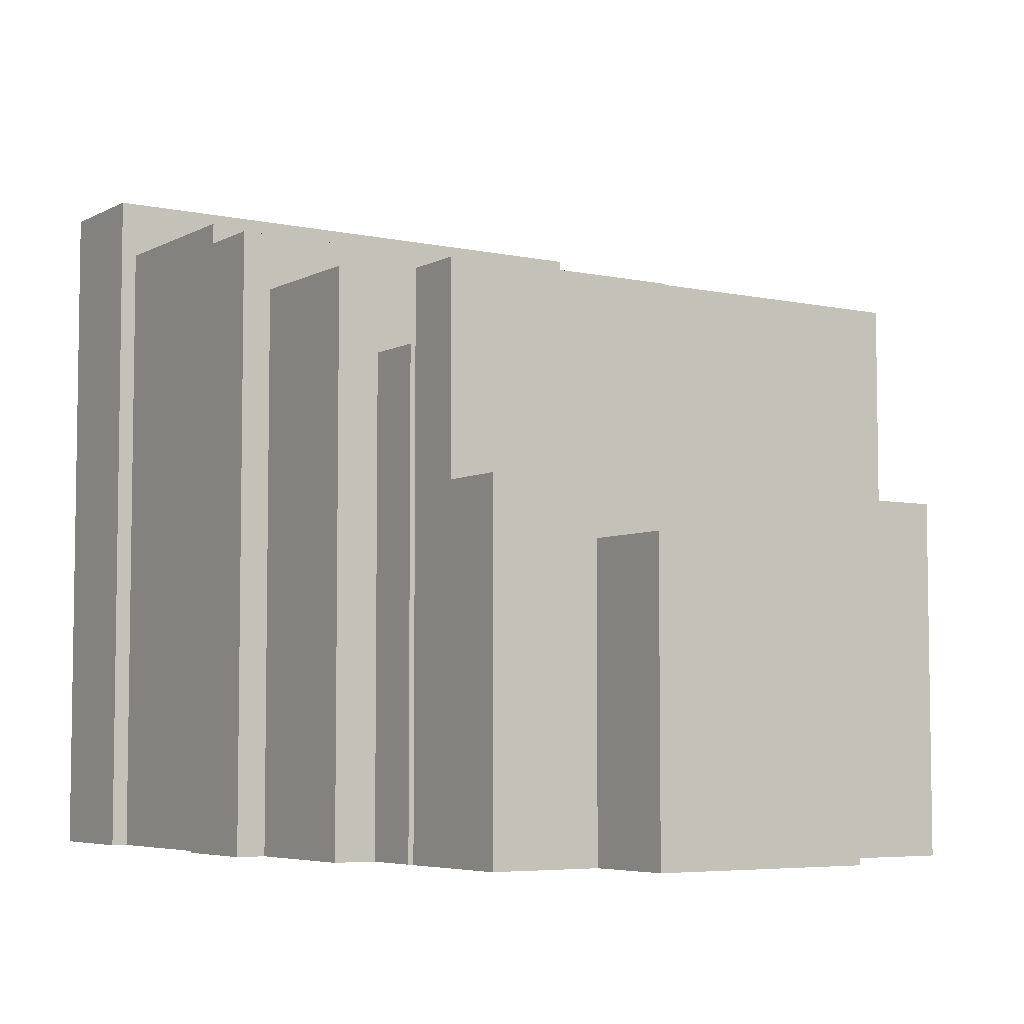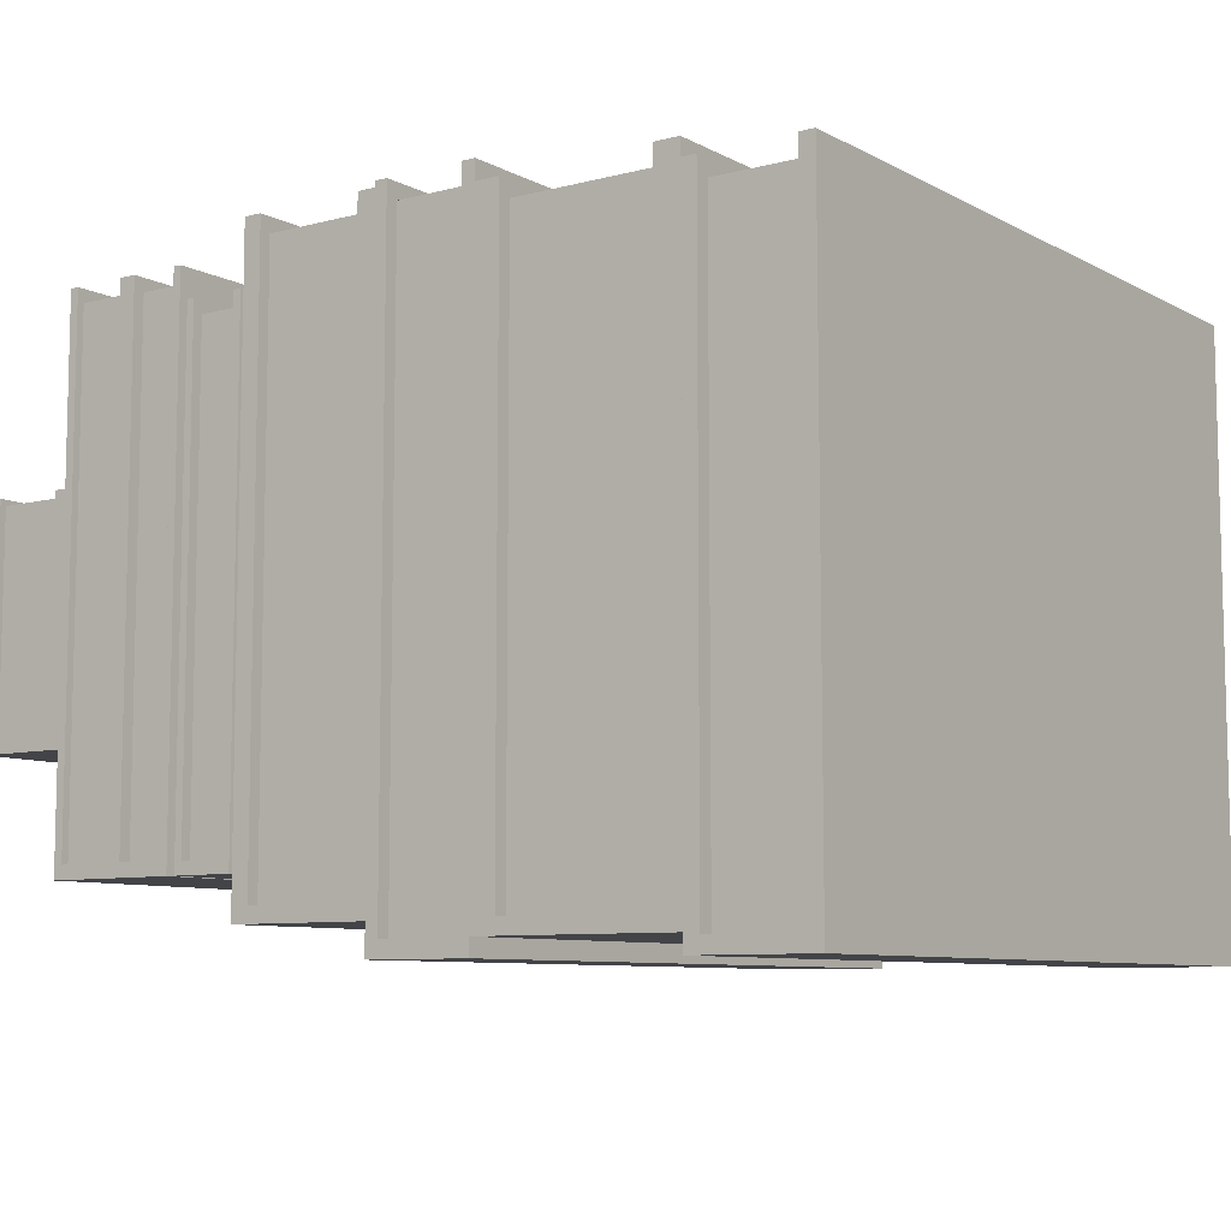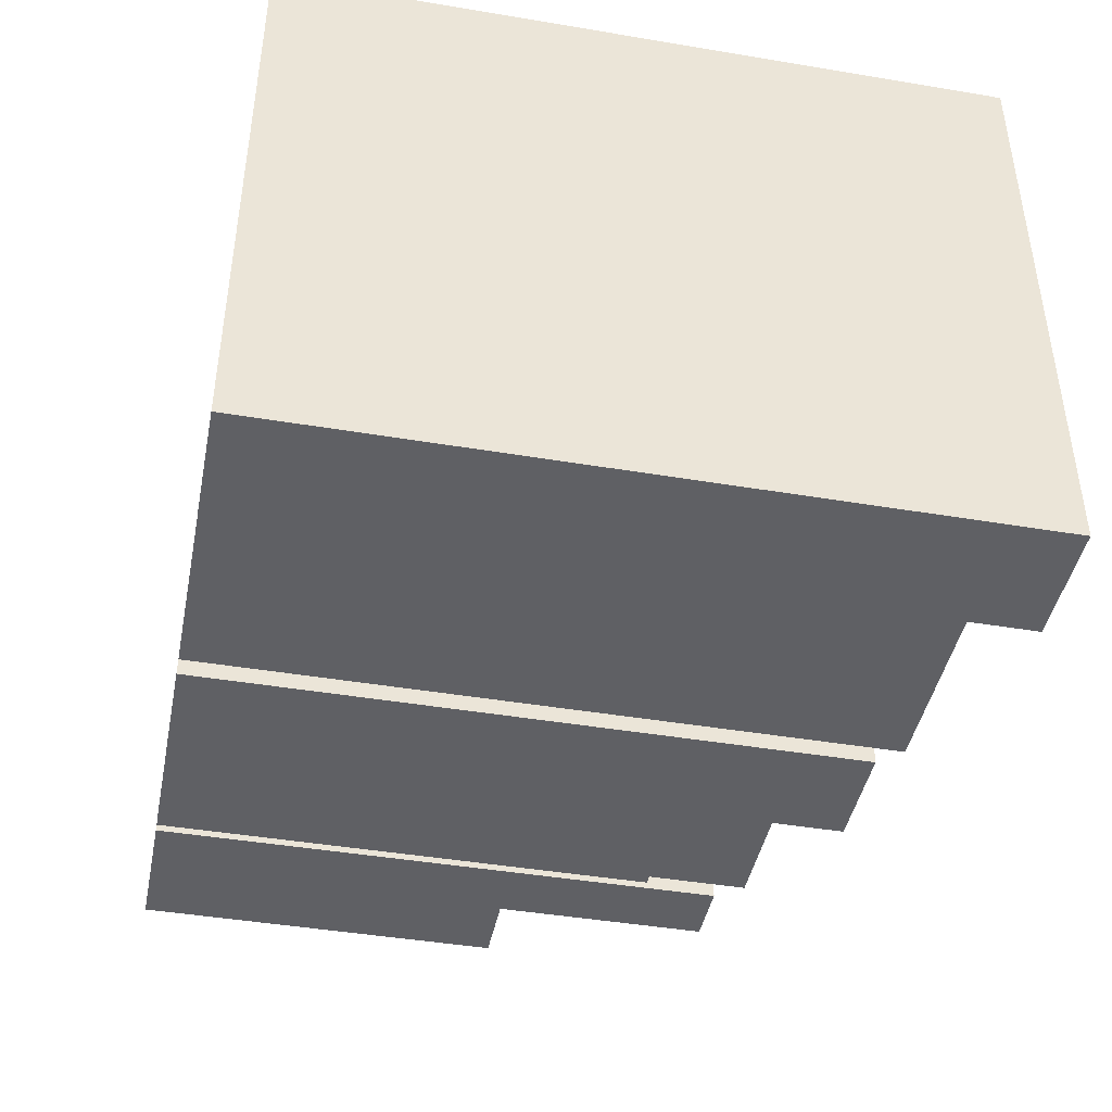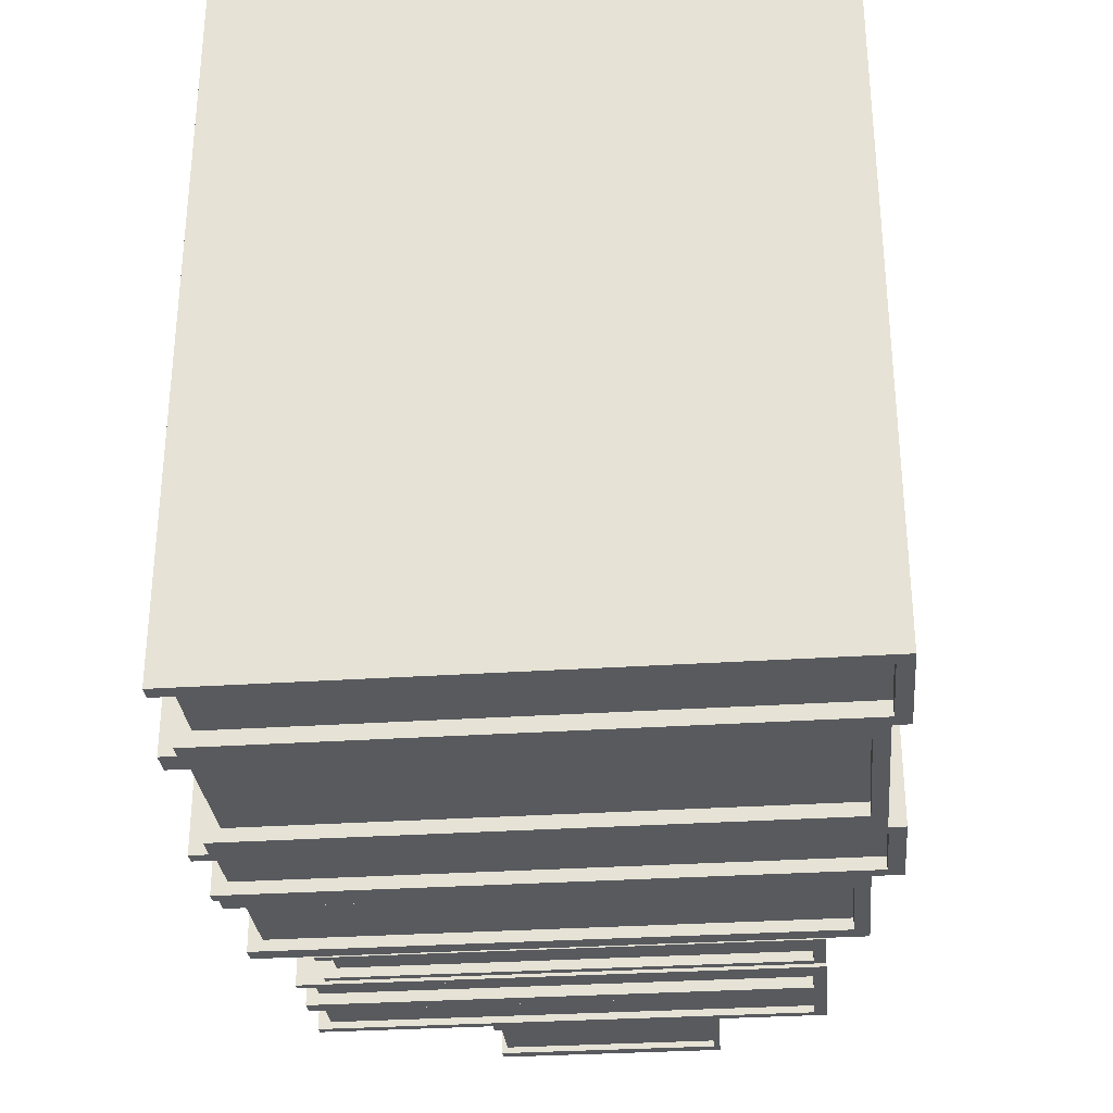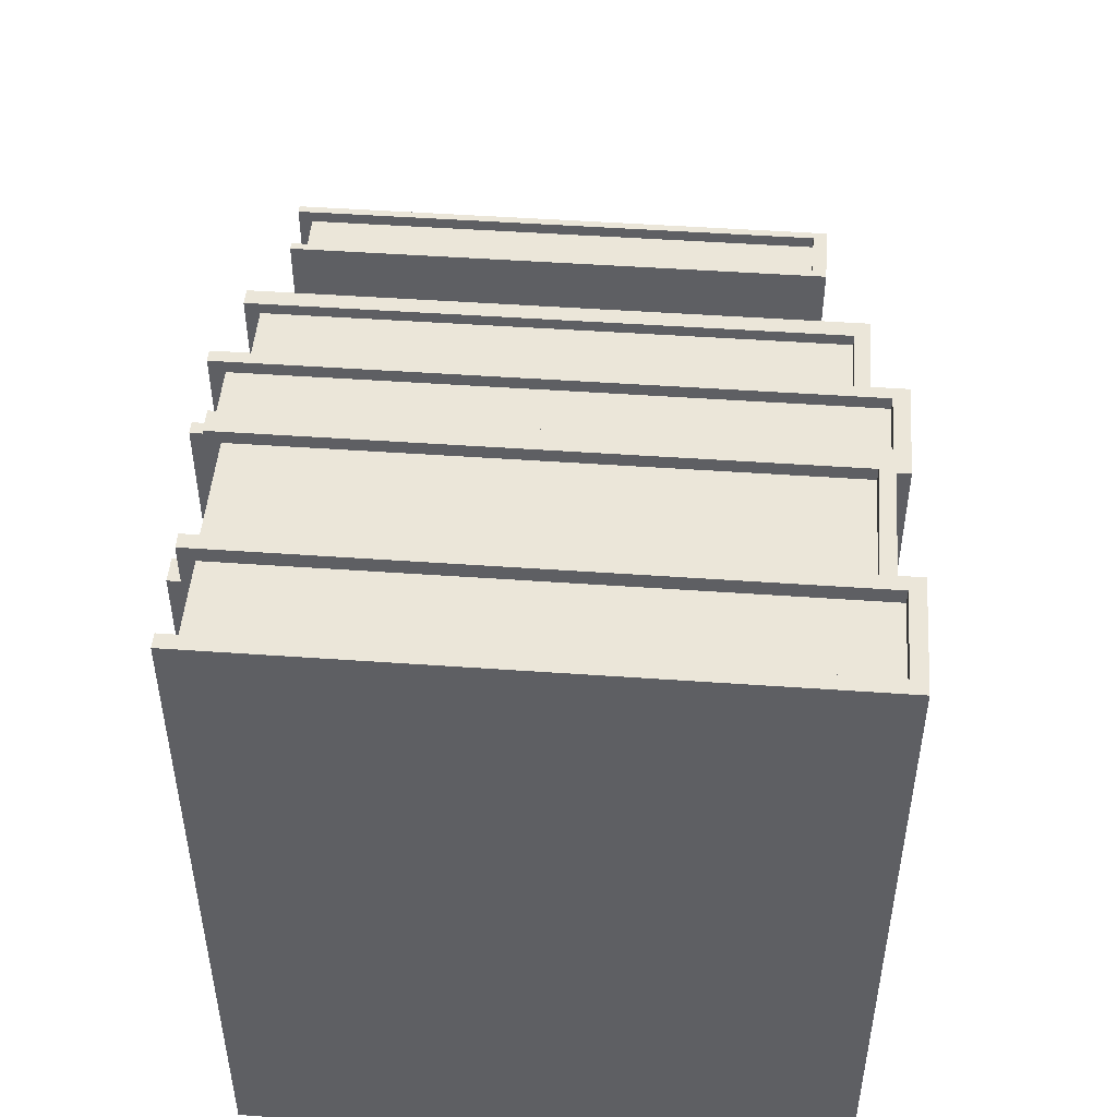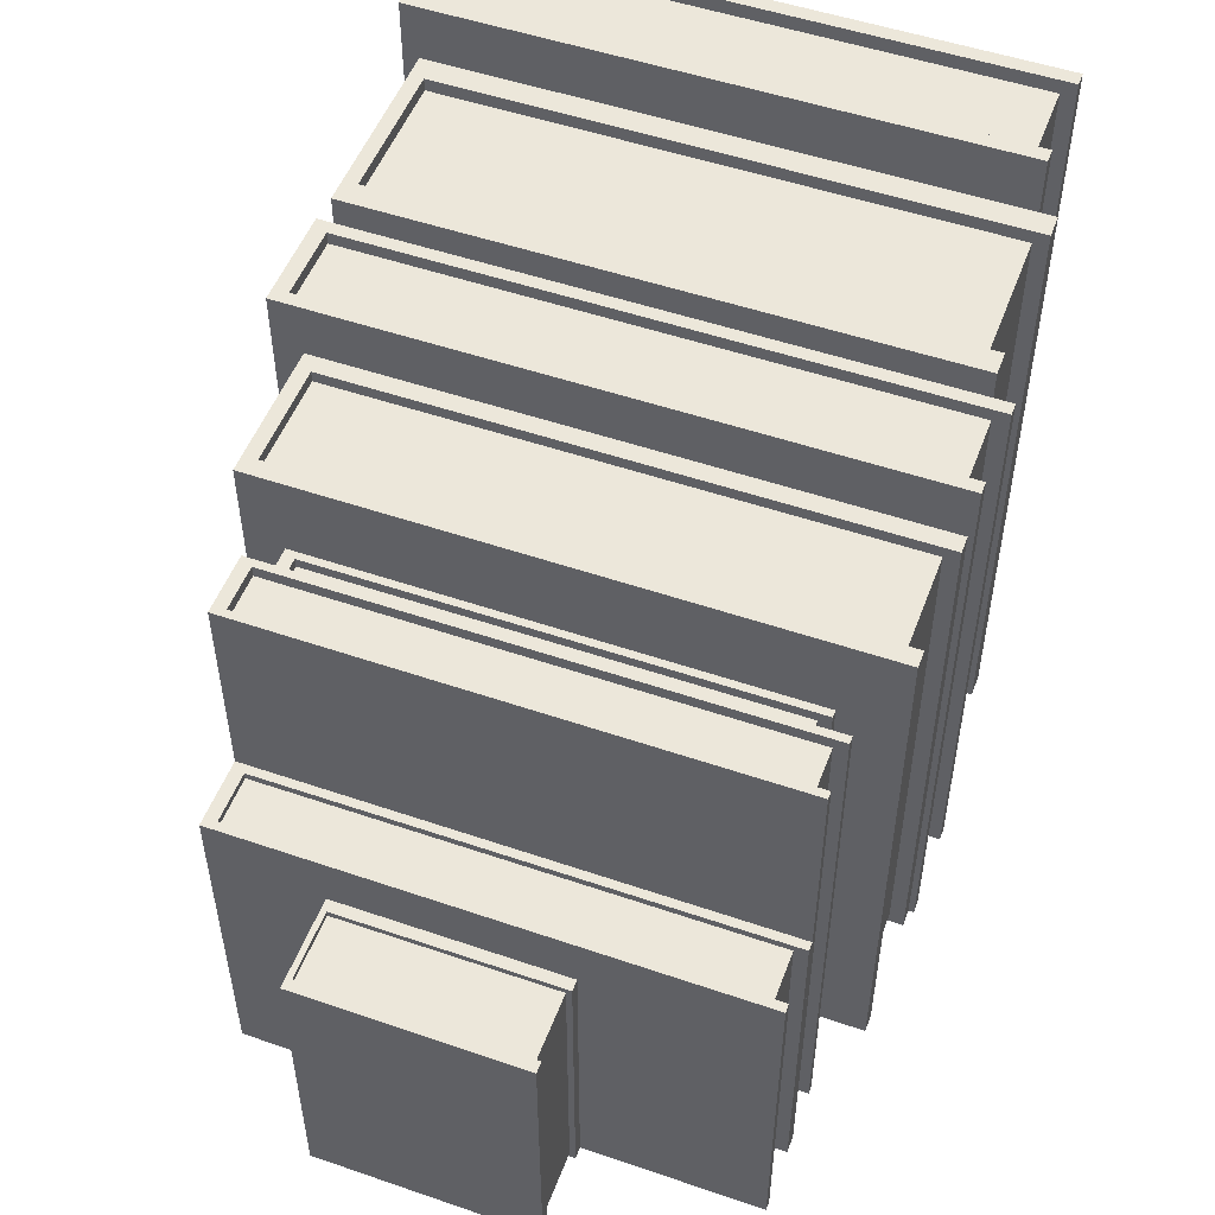
<metadata>
{"format":"obj","ext":"obj","renderer":"f3d","projection":"perspective","resolution":1024,"background":"white","views":[{"elev":-5.5,"azim":56.6,"up":"+Z"},{"elev":-8.2,"azim":-144.5,"up":"+Y"},{"elev":-43.5,"azim":-101.2,"up":"+Y"},{"elev":-30.5,"azim":-84.4,"up":"+Z"},{"elev":48.3,"azim":-85.5,"up":"+Z"},{"elev":51.5,"azim":110.4,"up":"+Z"}]}
</metadata>
<code>
o D01030
v 0.05067 0.007239 0.3402
v 0.007239 0.2823 0.3402
v 0.007239 0.007239 0.3402
v 0.05067 0.2823 0.3402
v 0.05067 0.2896 0.3475
v 0.05791 0.2896 -0
v 0.05067 0.2896 -0
v 0.05791 0.2896 0.3475
v 0.007239 0.2823 -0
v 0.007239 0.007239 0.007239
v 0.007239 0.007239 -0
v 0.007239 0.2823 0.007239
v 0 0.2896 0.3475
v 0.007239 0.2896 -0
v 0 0.2896 -0
v 0.007239 0.2896 0.3475
v 0.05067 0.007239 0.3475
v 0.05067 0.2823 0.007239
v 0.05067 0.2823 -0
v 0.007239 0.007239 0.3475
v 0.05067 0.007239 -0
v 0 0 0
v 0.05791 0 0
v 0.05067 0.007239 0.007239
v 0 0 0.3475
v 0.05791 0 0.3475
v 0.1416 0.01532 0.3123
v 0.06987 0.2904 0.3123
v 0.06987 0.01532 0.3123
v 0.1416 0.2904 0.3123
v 0.1416 0.2976 0.319
v 0.1536 0.2976 -0
v 0.1416 0.2976 -0
v 0.1536 0.2976 0.319
v 0.06987 0.2904 -0
v 0.06987 0.01532 0.006645
v 0.06987 0.01532 -0
v 0.06987 0.2904 0.006645
v 0.05791 0.2976 0.319
v 0.06987 0.2976 -0
v 0.05791 0.2976 -0
v 0.06987 0.2976 0.319
v 0.1416 0.01532 0.319
v 0.1416 0.2904 0.006645
v 0.1416 0.2904 -0
v 0.06987 0.01532 0.319
v 0.1416 0.01532 -0
v 0.05791 0.00808 -0
v 0.1536 0.00808 -0
v 0.1416 0.01532 0.006645
v 0.05791 0.00808 0.319
v 0.1536 0.00808 0.319
v 0.1981 0.007673 0.2984
v 0.16 0.2993 0.2984
v 0.16 0.007673 0.2984
v 0.1981 0.2993 0.2984
v 0.1981 0.3069 0.3048
v 0.2044 0.3069 -0
v 0.1981 0.3069 -0
v 0.2044 0.3069 0.3048
v 0.16 0.2993 -0
v 0.16 0.007673 0.00635
v 0.16 0.007673 -0
v 0.16 0.2993 0.00635
v 0.1536 0.3069 0.3048
v 0.16 0.3069 -0
v 0.1536 0.3069 -0
v 0.16 0.3069 0.3048
v 0.1981 0.007673 0.3048
v 0.1981 0.2993 0.00635
v 0.1981 0.2993 -0
v 0.16 0.007673 0.3048
v 0.1981 0.007673 -0
v 0.1536 0 0
v 0.2044 0 0
v 0.1981 0.007673 0.00635
v 0.1536 0 0.3048
v 0.2044 0 0.3048
v 0.2655 0.02186 0.2716
v 0.2131 0.2969 0.2716
v 0.2131 0.02186 0.2716
v 0.2655 0.2969 0.2716
v 0.2655 0.3042 0.2774
v 0.2743 0.3042 -0
v 0.2655 0.3042 -0
v 0.2743 0.3042 0.2774
v 0.2131 0.2969 -0
v 0.2131 0.02186 0.005778
v 0.2131 0.02186 -0
v 0.2131 0.2969 0.005778
v 0.2044 0.3042 0.2774
v 0.2131 0.3042 -0
v 0.2044 0.3042 -0
v 0.2131 0.3042 0.2774
v 0.2655 0.02186 0.2774
v 0.2655 0.2969 0.005778
v 0.2655 0.2969 -0
v 0.2131 0.02186 0.2774
v 0.2655 0.02186 -0
v 0.2044 0.01462 -0
v 0.2743 0.01462 -0
v 0.2655 0.02186 0.005778
v 0.2044 0.01462 0.2774
v 0.2743 0.01462 0.2774
v 0.3023 0.04074 0.2328
v 0.2797 0.2683 0.2328
v 0.2797 0.04074 0.2328
v 0.3023 0.2683 0.2328
v 0.3023 0.2743 0.2377
v 0.306 0.2743 -0
v 0.3023 0.2743 -0
v 0.306 0.2743 0.2377
v 0.2797 0.2683 -0
v 0.2797 0.04074 0.004953
v 0.2797 0.04074 -0
v 0.2797 0.2683 0.004953
v 0.2759 0.2743 0.2377
v 0.2797 0.2743 -0
v 0.2759 0.2743 -0
v 0.2797 0.2743 0.2377
v 0.3023 0.04074 0.2377
v 0.3023 0.2683 0.004953
v 0.3023 0.2683 -0
v 0.2797 0.04074 0.2377
v 0.3023 0.04074 -0
v 0.2759 0.03475 -0
v 0.306 0.03475 -0
v 0.3023 0.04074 0.004953
v 0.2759 0.03475 0.2377
v 0.306 0.03475 0.2377
v 0.3374 0.04112 0.2667
v 0.3143 0.2832 0.2667
v 0.3143 0.04112 0.2667
v 0.3374 0.2832 0.2667
v 0.3374 0.2896 0.2724
v 0.3374 0.2896 -0
v 0.3413 0.2896 0.2724
v 0.3143 0.2832 -0
v 0.3143 0.04112 0.005674
v 0.3143 0.04112 -0
v 0.3143 0.2832 0.005674
v 0.3104 0.2896 0.2724
v 0.3143 0.2896 -0
v 0.3104 0.2896 -0
v 0.3143 0.2896 0.2724
v 0.3374 0.04112 0.2724
v 0.3374 0.2832 0.005674
v 0.3374 0.2832 -0
v 0.3143 0.04112 0.2724
v 0.3374 0.04112 -0
v 0.3104 0.03475 -0
v 0.3374 0.04112 0.005674
v 0.3104 0.03475 0.2724
v 0.3413 0.03475 0.2724
v 0.3715 0.04112 0.168
v 0.3456 0.2832 0.168
v 0.3456 0.04112 0.168
v 0.3715 0.2832 0.168
v 0.3715 0.2896 0.1716
v 0.3758 0.2896 -0
v 0.3715 0.2896 -0
v 0.3758 0.2896 0.1716
v 0.3456 0.2832 -0
v 0.3456 0.04112 0.003574
v 0.3456 0.04112 -0
v 0.3456 0.2832 0.003574
v 0.3413 0.2896 0.1716
v 0.3456 0.2896 -0
v 0.3413 0.2896 -0
v 0.3456 0.2896 0.1716
v 0.3715 0.04112 0.1716
v 0.3715 0.2832 0.003574
v 0.3715 0.2832 -0
v 0.3456 0.04112 0.1716
v 0.3715 0.04112 -0
v 0.3413 0.03475 -0
v 0.3758 0.03475 -0
v 0.3715 0.04112 0.003574
v 0.3413 0.03475 0.1716
v 0.3758 0.03475 0.1716
v 0.416 0.09256 0.1424
v 0.3816 0.1989 0.1424
v 0.3816 0.09256 0.1424
v 0.416 0.1989 0.1424
v 0.416 0.2016 0.1454
v 0.4217 0.2016 -0
v 0.416 0.2016 -0
v 0.4217 0.2016 0.1454
v 0.3816 0.1989 -0
v 0.3816 0.09256 0.003029
v 0.3816 0.09256 -0
v 0.3816 0.1989 0.003029
v 0.3758 0.2016 0.1454
v 0.3816 0.2016 -0
v 0.3758 0.2016 -0
v 0.3816 0.2016 0.1454
v 0.416 0.09256 0.1454
v 0.416 0.1989 0.003029
v 0.416 0.1989 -0
v 0.3816 0.09256 0.1454
v 0.416 0.09256 -0
v 0.3758 0.08976 -0
v 0.4217 0.08976 -0
v 0.416 0.09256 0.003029
v 0.3758 0.08976 0.1454
v 0.4217 0.08976 0.1454
f 1 2 3
f 2 1 4
f 5 6 7
f 6 5 8
f 9 10 11
f 10 9 12
f 13 14 15
f 14 13 16
f 5 1 17
f 1 5 4
f 4 5 18
f 18 5 19
f 19 5 7
f 14 12 9
f 12 14 2
f 2 20 3
f 20 2 16
f 16 2 14
f 2 18 12
f 18 2 4
f 20 1 3
f 1 20 17
f 6 19 7
f 19 6 21
f 14 22 15
f 22 14 11
f 22 11 23
f 11 14 9
f 23 11 21
f 23 21 6
f 18 21 24
f 21 18 19
f 10 21 11
f 21 10 24
f 13 22 25
f 22 13 15
f 23 25 22
f 25 23 26
f 18 10 12
f 10 18 24
f 6 26 23
f 26 6 8
f 25 20 13
f 20 25 26
f 20 26 17
f 17 26 5
f 5 26 8
f 16 13 20
f 27 28 29
f 28 27 30
f 31 32 33
f 32 31 34
f 35 36 37
f 36 35 38
f 39 40 41
f 40 39 42
f 31 27 43
f 27 31 30
f 30 31 44
f 44 31 45
f 45 31 33
f 40 38 35
f 38 40 28
f 28 46 29
f 46 28 42
f 42 28 40
f 28 44 38
f 44 28 30
f 46 27 29
f 27 46 43
f 32 45 33
f 45 32 47
f 40 48 41
f 48 40 37
f 48 37 49
f 37 40 35
f 49 37 47
f 49 47 32
f 44 47 50
f 47 44 45
f 36 47 37
f 47 36 50
f 39 48 51
f 48 39 41
f 49 51 48
f 51 49 52
f 44 36 38
f 36 44 50
f 32 52 49
f 52 32 34
f 51 46 39
f 46 51 52
f 46 52 43
f 43 52 31
f 31 52 34
f 42 39 46
f 53 54 55
f 54 53 56
f 57 58 59
f 58 57 60
f 61 62 63
f 62 61 64
f 65 66 67
f 66 65 68
f 57 53 69
f 53 57 56
f 56 57 70
f 70 57 71
f 71 57 59
f 66 64 61
f 64 66 54
f 54 72 55
f 72 54 68
f 68 54 66
f 54 70 64
f 70 54 56
f 72 53 55
f 53 72 69
f 58 71 59
f 71 58 73
f 66 74 67
f 74 66 63
f 74 63 75
f 63 66 61
f 75 63 73
f 75 73 58
f 70 73 76
f 73 70 71
f 62 73 63
f 73 62 76
f 65 74 77
f 74 65 67
f 75 77 74
f 77 75 78
f 70 62 64
f 62 70 76
f 58 78 75
f 78 58 60
f 77 72 65
f 72 77 78
f 72 78 69
f 69 78 57
f 57 78 60
f 68 65 72
f 79 80 81
f 80 79 82
f 83 84 85
f 84 83 86
f 87 88 89
f 88 87 90
f 91 92 93
f 92 91 94
f 83 79 95
f 79 83 82
f 82 83 96
f 96 83 97
f 97 83 85
f 92 90 87
f 90 92 80
f 80 98 81
f 98 80 94
f 94 80 92
f 80 96 90
f 96 80 82
f 98 79 81
f 79 98 95
f 84 97 85
f 97 84 99
f 92 100 93
f 100 92 89
f 100 89 101
f 89 92 87
f 101 89 99
f 101 99 84
f 96 99 102
f 99 96 97
f 88 99 89
f 99 88 102
f 91 100 103
f 100 91 93
f 101 103 100
f 103 101 104
f 96 88 90
f 88 96 102
f 84 104 101
f 104 84 86
f 103 98 91
f 98 103 104
f 98 104 95
f 95 104 83
f 83 104 86
f 94 91 98
f 105 106 107
f 106 105 108
f 109 110 111
f 110 109 112
f 113 114 115
f 114 113 116
f 117 118 119
f 118 117 120
f 109 105 121
f 105 109 108
f 108 109 122
f 122 109 123
f 123 109 111
f 118 116 113
f 116 118 106
f 106 124 107
f 124 106 120
f 120 106 118
f 106 122 116
f 122 106 108
f 124 105 107
f 105 124 121
f 110 123 111
f 123 110 125
f 118 126 119
f 126 118 115
f 126 115 127
f 115 118 113
f 127 115 125
f 127 125 110
f 122 125 128
f 125 122 123
f 114 125 115
f 125 114 128
f 117 126 129
f 126 117 119
f 127 129 126
f 129 127 130
f 122 114 116
f 114 122 128
f 110 130 127
f 130 110 112
f 129 124 117
f 124 129 130
f 124 130 121
f 121 130 109
f 109 130 112
f 120 117 124
f 131 132 133
f 132 131 134
f 135 169 136
f 169 135 137
f 138 139 140
f 139 138 141
f 142 143 144
f 143 142 145
f 135 131 146
f 131 135 134
f 134 135 147
f 147 135 148
f 148 135 136
f 143 141 138
f 141 143 132
f 132 149 133
f 149 132 145
f 145 132 143
f 132 147 141
f 147 132 134
f 149 131 133
f 131 149 146
f 169 148 136
f 148 169 150
f 143 151 144
f 151 143 140
f 151 140 176
f 140 143 138
f 176 140 150
f 176 150 169
f 147 150 152
f 150 147 148
f 139 150 140
f 150 139 152
f 142 151 153
f 151 142 144
f 176 153 151
f 153 176 154
f 147 139 141
f 139 147 152
f 169 154 176
f 154 169 137
f 153 149 142
f 149 153 154
f 149 154 146
f 146 154 135
f 135 154 137
f 145 142 149
f 155 156 157
f 156 155 158
f 159 160 161
f 160 159 162
f 163 164 165
f 164 163 166
f 167 168 169
f 168 167 170
f 159 155 171
f 155 159 158
f 158 159 172
f 172 159 173
f 173 159 161
f 168 166 163
f 166 168 156
f 156 174 157
f 174 156 170
f 170 156 168
f 156 172 166
f 172 156 158
f 174 155 157
f 155 174 171
f 160 173 161
f 173 160 175
f 168 176 169
f 176 168 165
f 176 165 177
f 165 168 163
f 177 165 175
f 177 175 160
f 172 175 178
f 175 172 173
f 164 175 165
f 175 164 178
f 167 176 179
f 176 167 169
f 177 179 176
f 179 177 180
f 172 164 166
f 164 172 178
f 160 180 177
f 180 160 162
f 179 174 167
f 174 179 180
f 174 180 171
f 171 180 159
f 159 180 162
f 170 167 174
f 181 182 183
f 182 181 184
f 185 186 187
f 186 185 188
f 189 190 191
f 190 189 192
f 193 194 195
f 194 193 196
f 185 181 197
f 181 185 184
f 184 185 198
f 198 185 199
f 199 185 187
f 194 192 189
f 192 194 182
f 182 200 183
f 200 182 196
f 196 182 194
f 182 198 192
f 198 182 184
f 200 181 183
f 181 200 197
f 186 199 187
f 199 186 201
f 194 202 195
f 202 194 191
f 202 191 203
f 191 194 189
f 203 191 201
f 203 201 186
f 198 201 204
f 201 198 199
f 190 201 191
f 201 190 204
f 193 202 205
f 202 193 195
f 203 205 202
f 205 203 206
f 198 190 192
f 190 198 204
f 186 206 203
f 206 186 188
f 205 200 193
f 200 205 206
f 200 206 197
f 197 206 185
f 185 206 188
f 196 193 200

</code>
